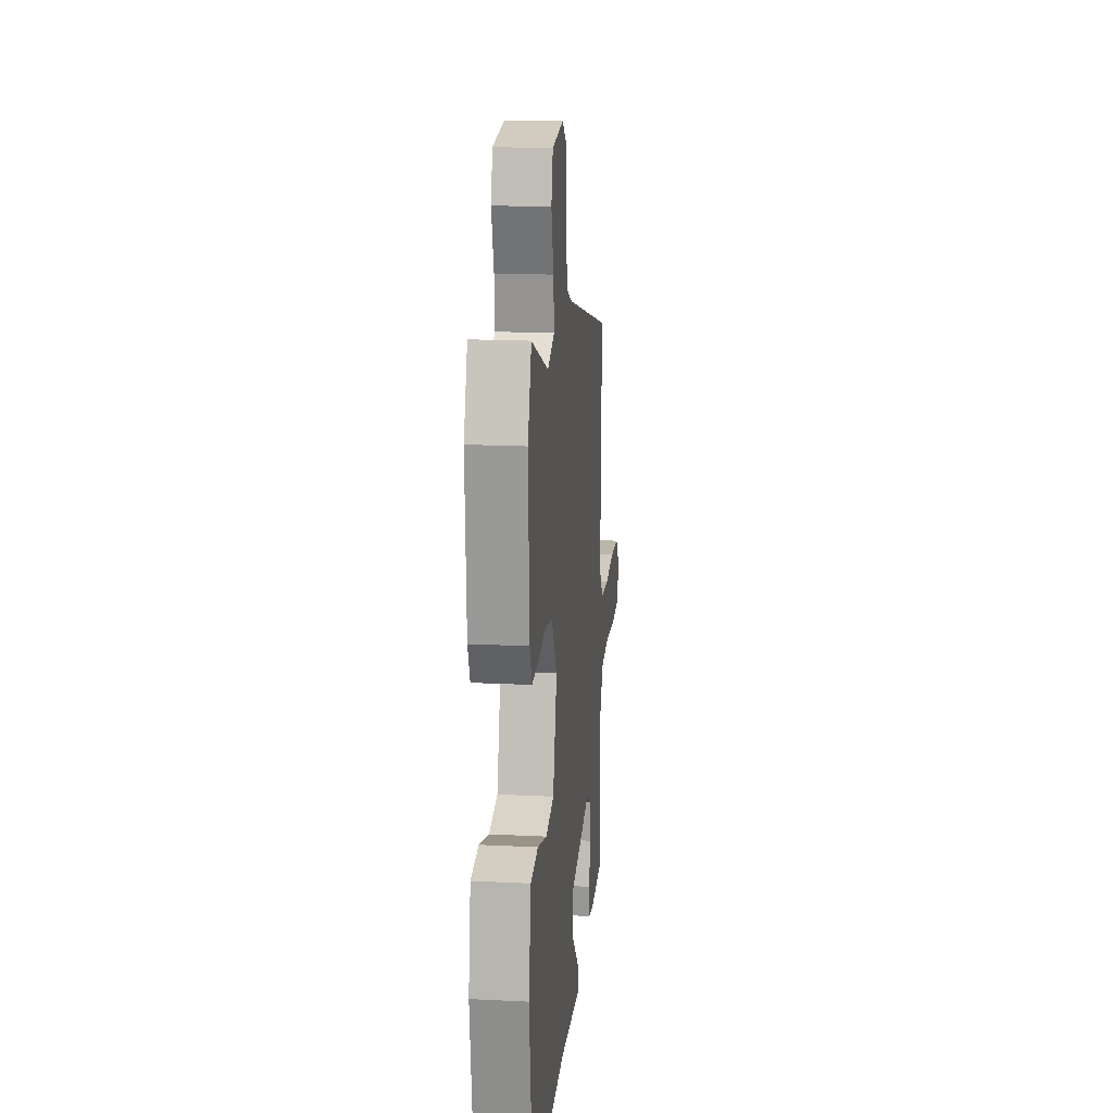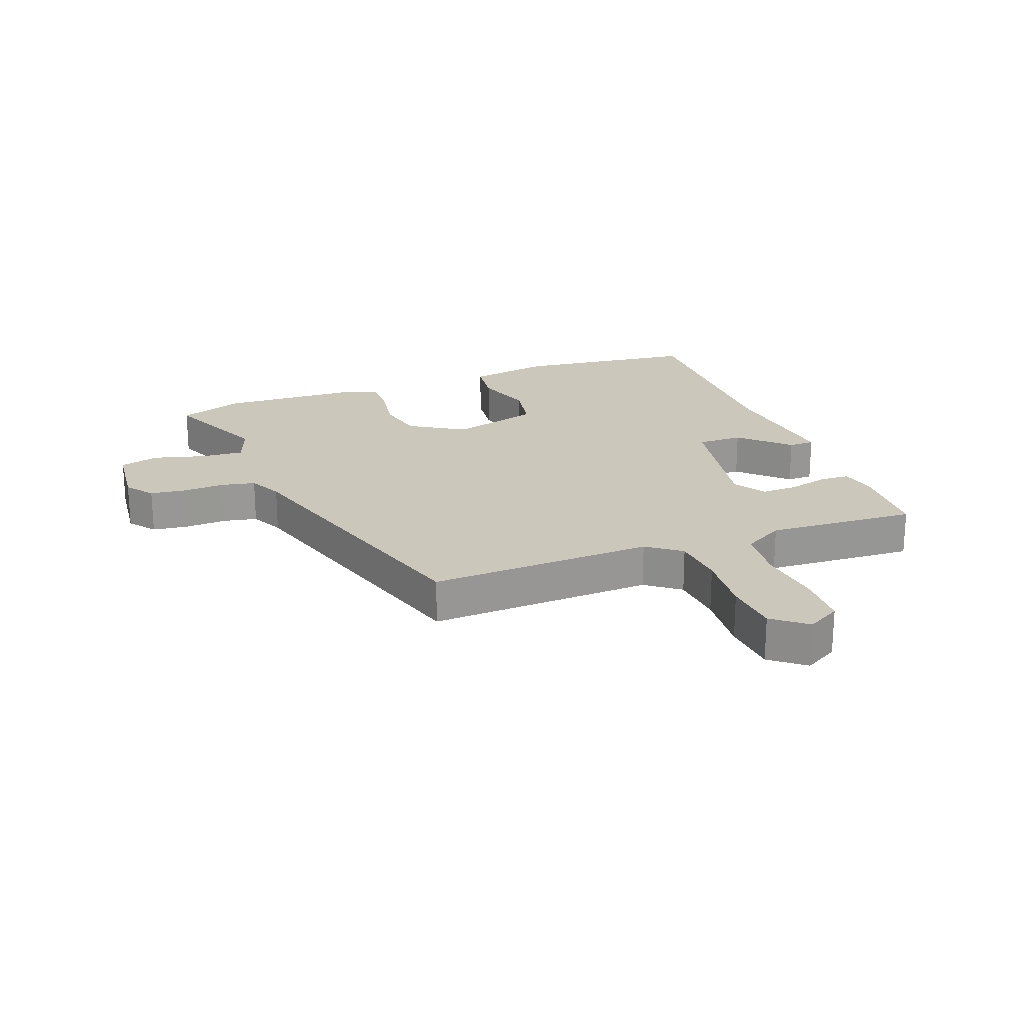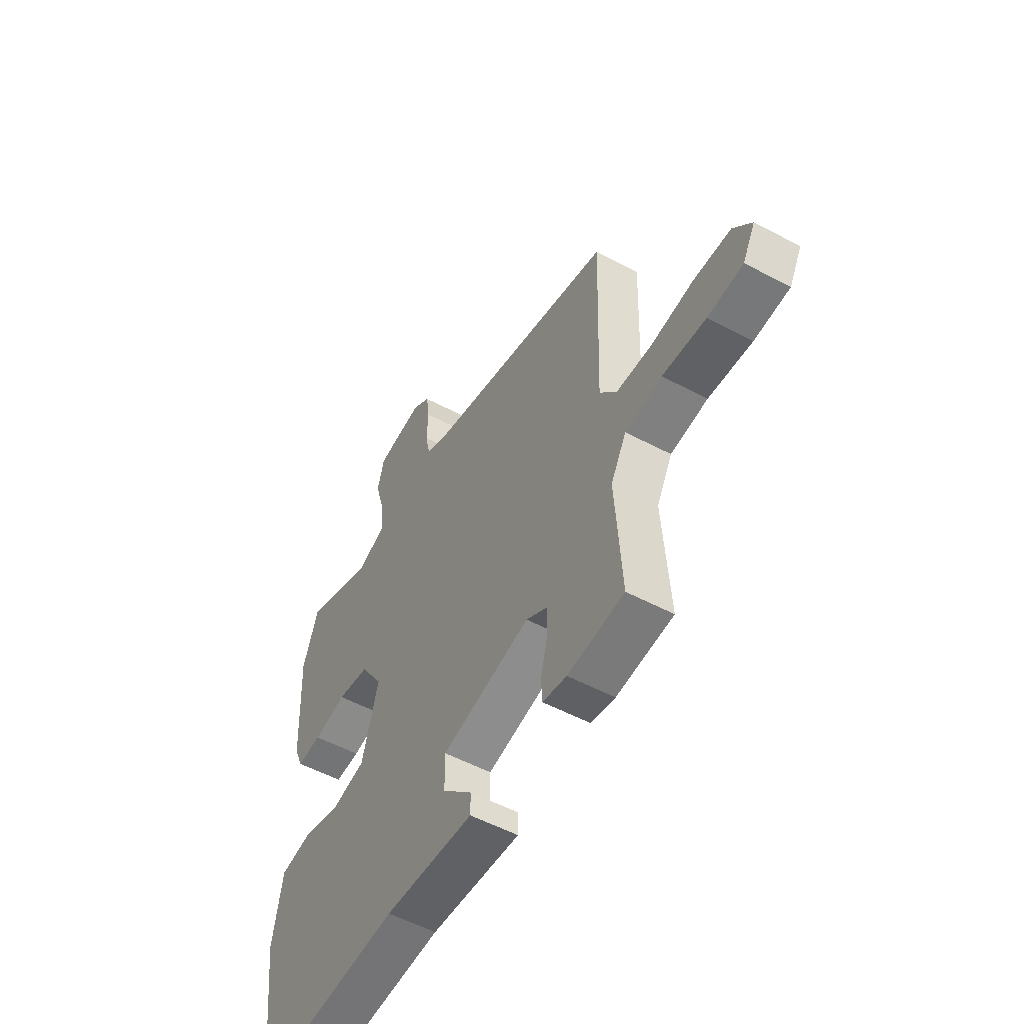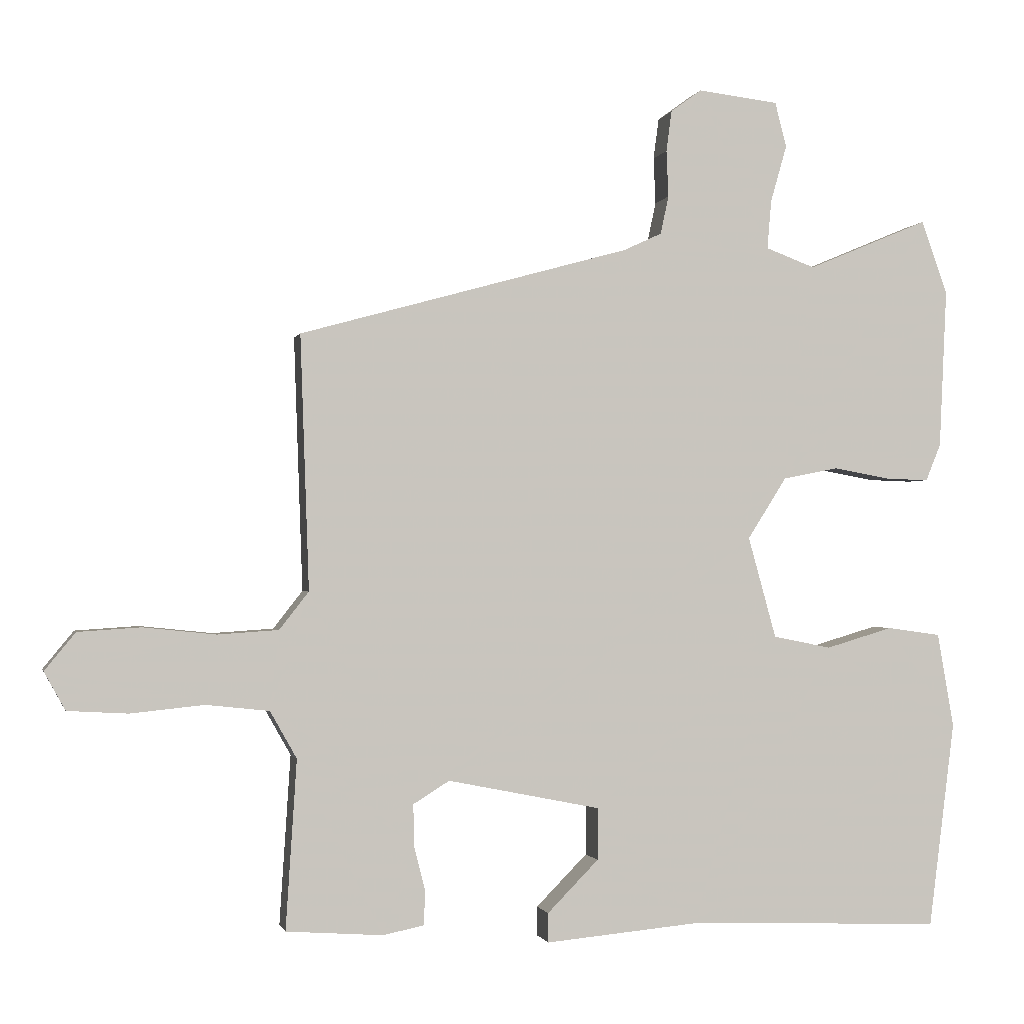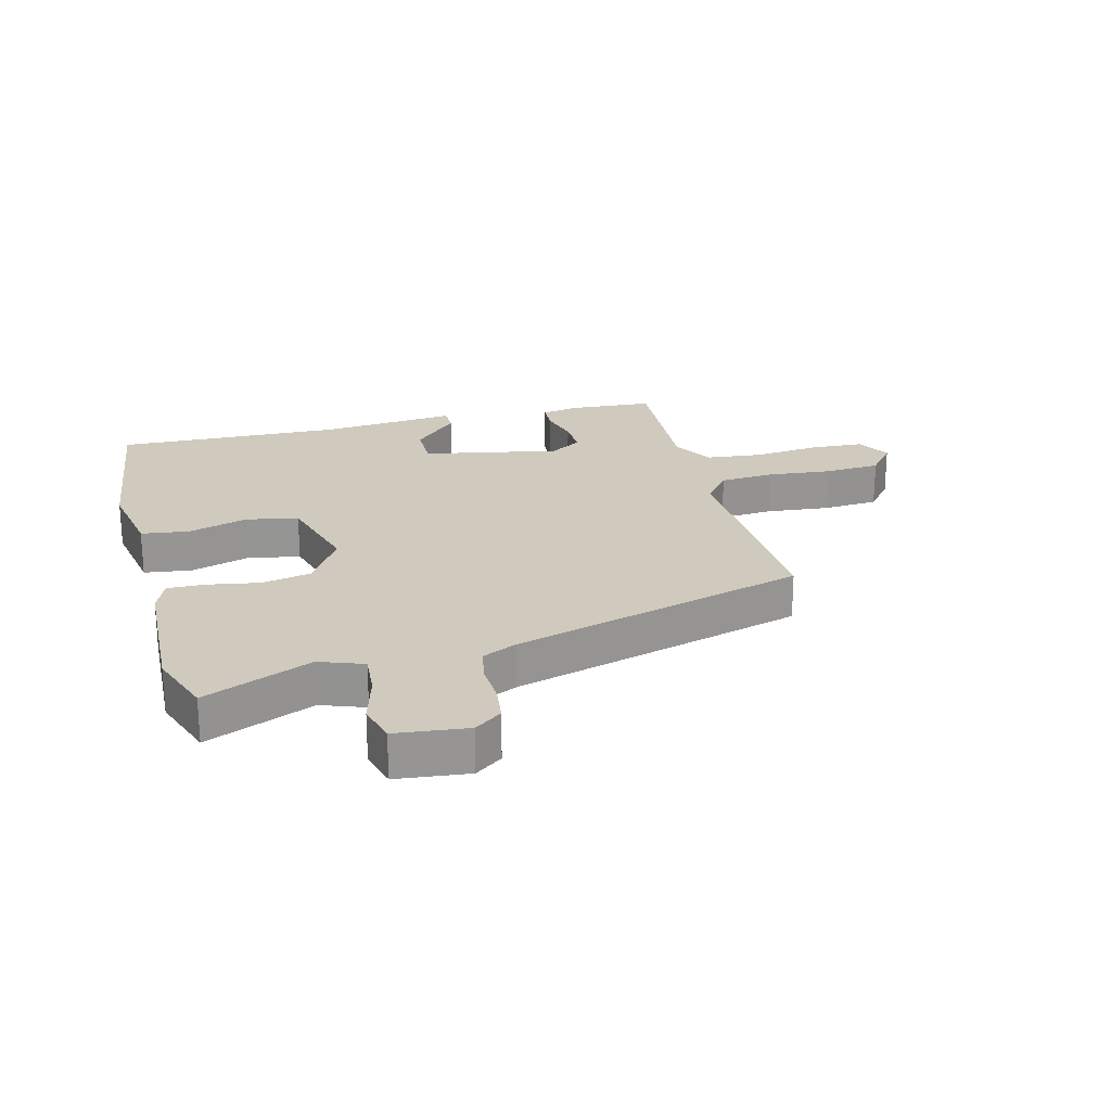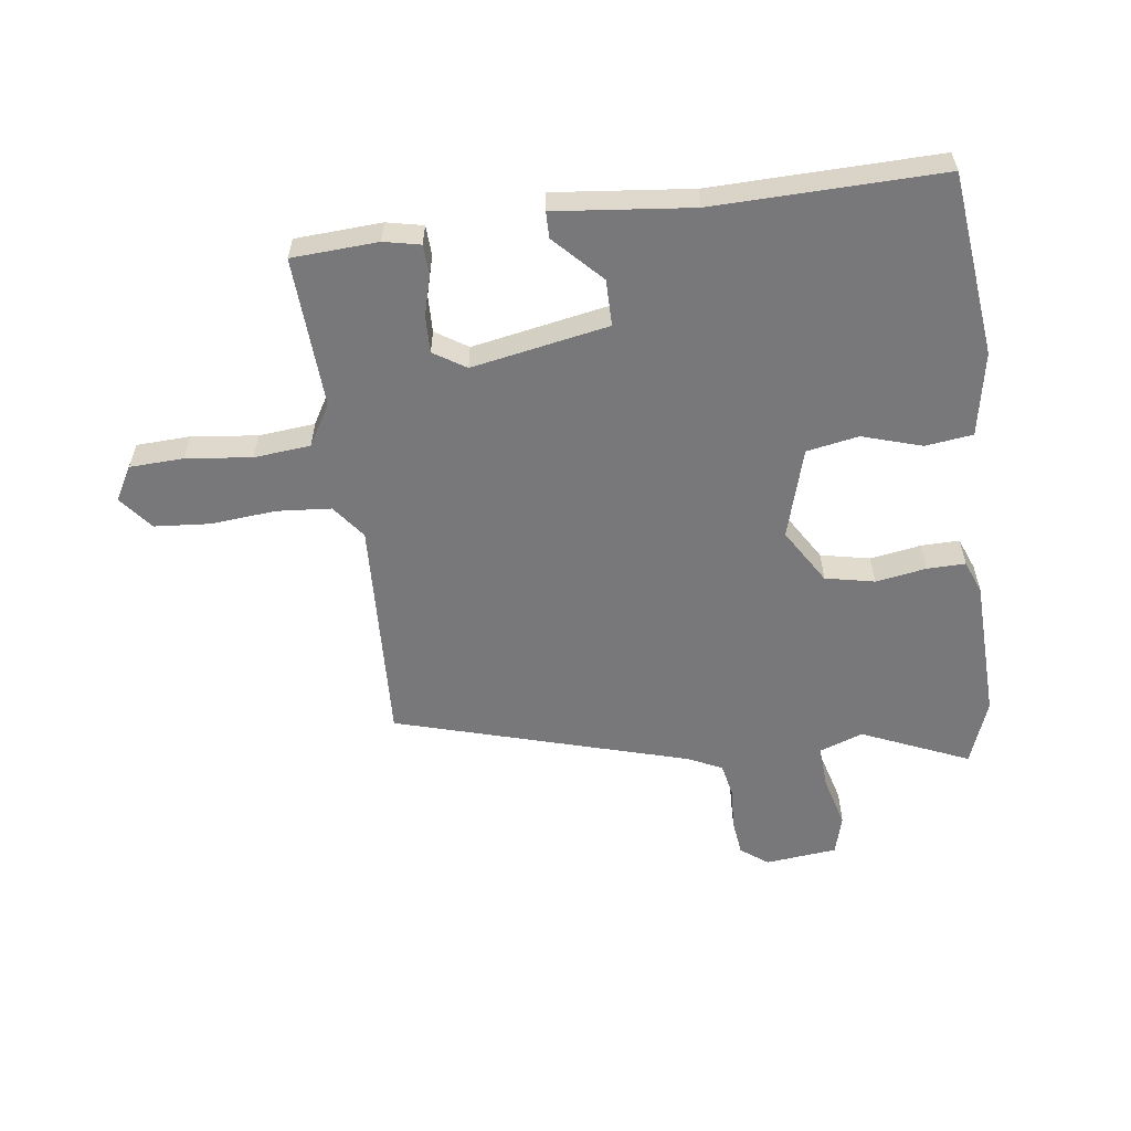
<metadata>
{"format":"obj","ext":"obj","renderer":"f3d","projection":"perspective","resolution":1024,"background":"white","views":[{"elev":17.5,"azim":-84.4,"up":"+Z"},{"elev":21.7,"azim":68.7,"up":"+Y"},{"elev":-54.4,"azim":60.6,"up":"+Z"},{"elev":-1.1,"azim":167.4,"up":"+Z"},{"elev":22.9,"azim":-14.9,"up":"+Y"},{"elev":-57.5,"azim":-173.2,"up":"+Y"}]}
</metadata>
<code>
v -0.509 0.07 0.474
v -0.471 0.07 0.582
v -0.294 0.07 0.508
v -0.222 0.07 0.535
v -0.228 0.07 0.606
v -0.252 0.07 0.69
v -0.235 0.07 0.755
v -0.117 0.07 0.769
v -0.072 0.07 0.736
v -0.064 0.07 0.676
v -0.067 0.07 0.608
v -0.055 0.07 0.552
v 0.001 0.07 0.526
v 0.485 0.07 0.392
v 0.472 0.07 0.02
v 0.515 0.07 -0.035
v 0.604 0.07 -0.041
v 0.71 0.07 -0.03
v 0.802 0.07 -0.036
v 0.847 0.07 -0.091
v 0.816 0.07 -0.147
v 0.728 0.07 -0.152
v 0.62 0.07 -0.141
v 0.528 0.07 -0.151
v 0.489 0.07 -0.22
v 0.505 0.07 -0.467
v 0.364 0.07 -0.477
v 0.304 0.07 -0.465
v 0.301 0.07 -0.416
v 0.318 0.07 -0.35
v 0.319 0.07 -0.289
v 0.266 0.07 -0.256
v 0.042 0.07 -0.301
v 0.043 0.07 -0.377
v 0.118 0.07 -0.453
v 0.118 0.07 -0.496
v -0.107 0.07 -0.475
v -0.48 0.07 -0.488
v -0.518 0.07 -0.187
v -0.494 0.07 -0.049
v -0.416 0.07 -0.038
v -0.318 0.07 -0.067
v -0.233 0.07 -0.05
v -0.192 0.07 0.098
v -0.249 0.07 0.188
v -0.33 0.07 0.204
v -0.413 0.07 0.189
v -0.476 0.07 0.187
v -0.498 0.07 0.241
v -0.509 0 0.474
v -0.471 0 0.582
v -0.294 0 0.508
v -0.222 0 0.535
v -0.228 0 0.606
v -0.252 0 0.69
v -0.235 0 0.755
v -0.117 0 0.769
v -0.072 0 0.736
v -0.064 0 0.676
v -0.067 0 0.608
v -0.055 0 0.552
v 0.001 0 0.526
v 0.485 0 0.392
v 0.472 0 0.02
v 0.515 0 -0.035
v 0.604 0 -0.041
v 0.71 0 -0.03
v 0.802 0 -0.036
v 0.847 0 -0.091
v 0.816 0 -0.147
v 0.728 0 -0.152
v 0.62 0 -0.141
v 0.528 0 -0.151
v 0.489 0 -0.22
v 0.505 0 -0.467
v 0.364 0 -0.477
v 0.304 0 -0.465
v 0.301 0 -0.416
v 0.318 0 -0.35
v 0.319 0 -0.289
v 0.266 0 -0.256
v 0.042 0 -0.301
v 0.043 0 -0.377
v 0.118 0 -0.453
v 0.118 0 -0.496
v -0.107 0 -0.475
v -0.48 0 -0.488
v -0.518 0 -0.187
v -0.494 0 -0.049
v -0.416 0 -0.038
v -0.318 0 -0.067
v -0.233 0 -0.05
v -0.192 0 0.098
v -0.249 0 0.188
v -0.33 0 0.204
v -0.413 0 0.189
v -0.476 0 0.187
v -0.498 0 0.241
f 46 47 48 49
f 45 46 49 1
f 39 40 41 42
f 37 38 39 42
f 37 42 43
f 34 35 36 37
f 33 34 37 43
f 32 33 43 44
f 27 28 29 30
f 25 26 27 30
f 24 25 30 31
f 20 21 22 23
f 20 23 24
f 17 18 19 20
f 16 17 20 24
f 15 16 24 31
f 13 14 15 31
f 8 9 10 11
f 8 11 12
f 5 6 7 8
f 4 5 8 12
f 3 4 12 13
f 45 1 2 3
f 31 32 44 45
f 3 13 31 45
f 98 97 96 95
f 50 98 95 94
f 91 90 89 88
f 91 88 87 86
f 92 91 86
f 86 85 84 83
f 92 86 83 82
f 93 92 82 81
f 79 78 77 76
f 79 76 75 74
f 80 79 74 73
f 72 71 70 69
f 73 72 69
f 69 68 67 66
f 73 69 66 65
f 80 73 65 64
f 80 64 63 62
f 60 59 58 57
f 61 60 57
f 57 56 55 54
f 61 57 54 53
f 62 61 53 52
f 52 51 50 94
f 94 93 81 80
f 94 80 62 52
f 1 50 51 2
f 2 51 52 3
f 3 52 53 4
f 4 53 54 5
f 5 54 55 6
f 6 55 56 7
f 7 56 57 8
f 8 57 58 9
f 9 58 59 10
f 10 59 60 11
f 11 60 61 12
f 12 61 62 13
f 13 62 63 14
f 14 63 64 15
f 15 64 65 16
f 16 65 66 17
f 17 66 67 18
f 18 67 68 19
f 19 68 69 20
f 20 69 70 21
f 21 70 71 22
f 22 71 72 23
f 23 72 73 24
f 24 73 74 25
f 25 74 75 26
f 26 75 76 27
f 27 76 77 28
f 28 77 78 29
f 29 78 79 30
f 30 79 80 31
f 31 80 81 32
f 32 81 82 33
f 33 82 83 34
f 34 83 84 35
f 35 84 85 36
f 36 85 86 37
f 37 86 87 38
f 38 87 88 39
f 39 88 89 40
f 40 89 90 41
f 41 90 91 42
f 42 91 92 43
f 43 92 93 44
f 44 93 94 45
f 45 94 95 46
f 46 95 96 47
f 47 96 97 48
f 48 97 98 49
f 49 98 50 1

</code>
